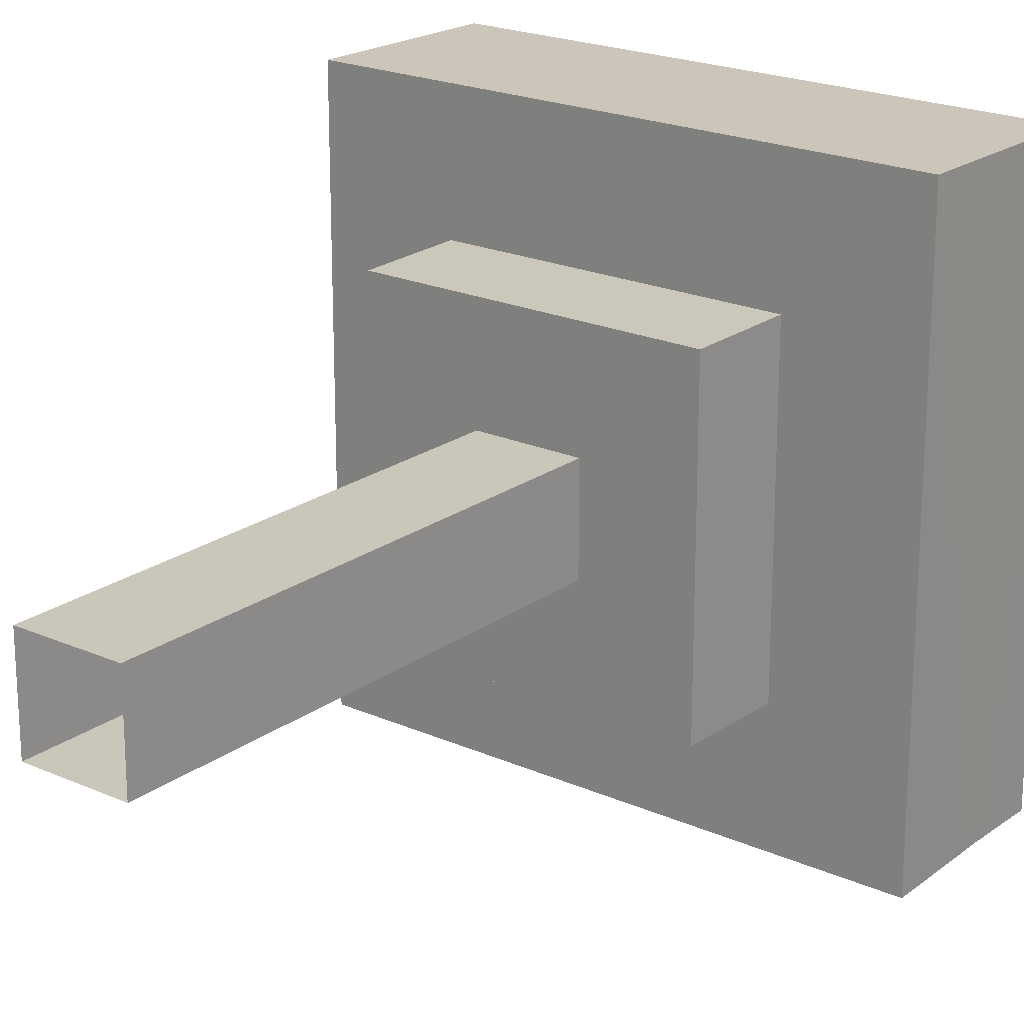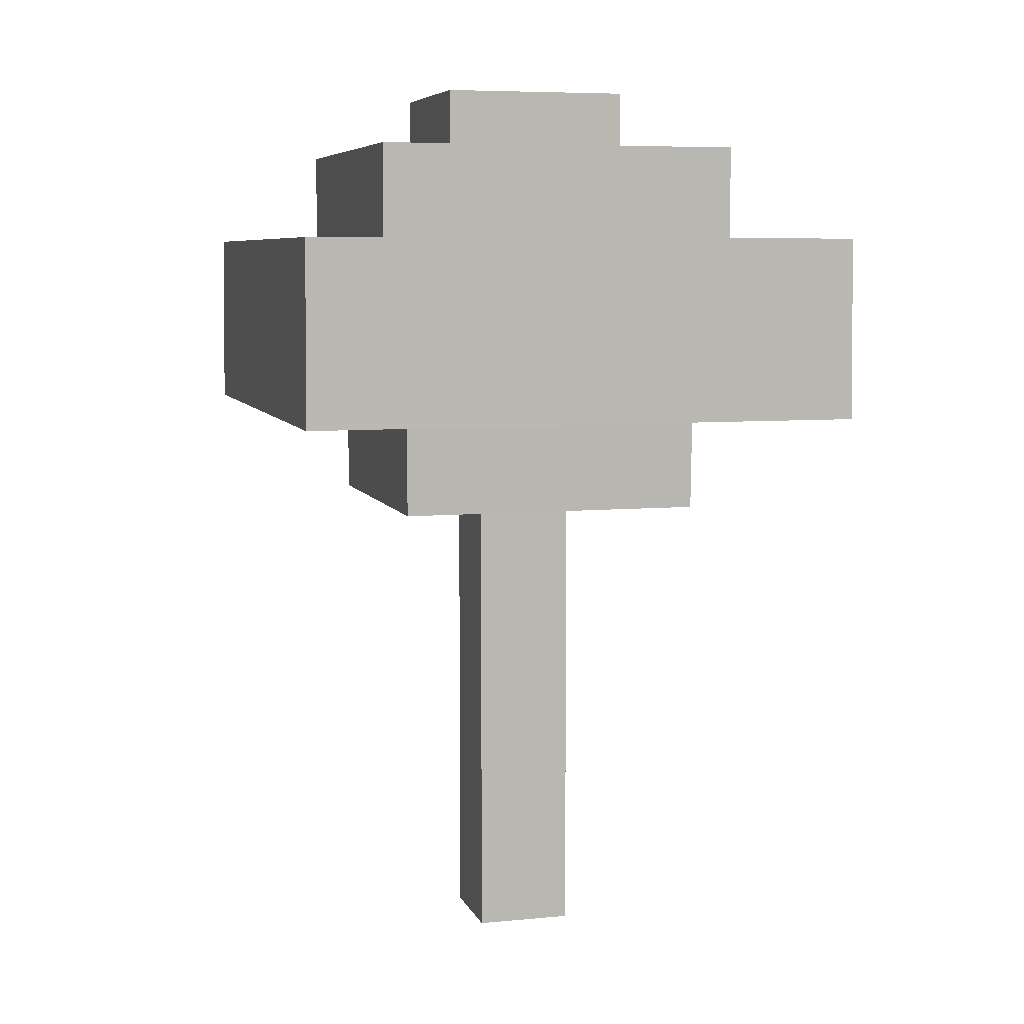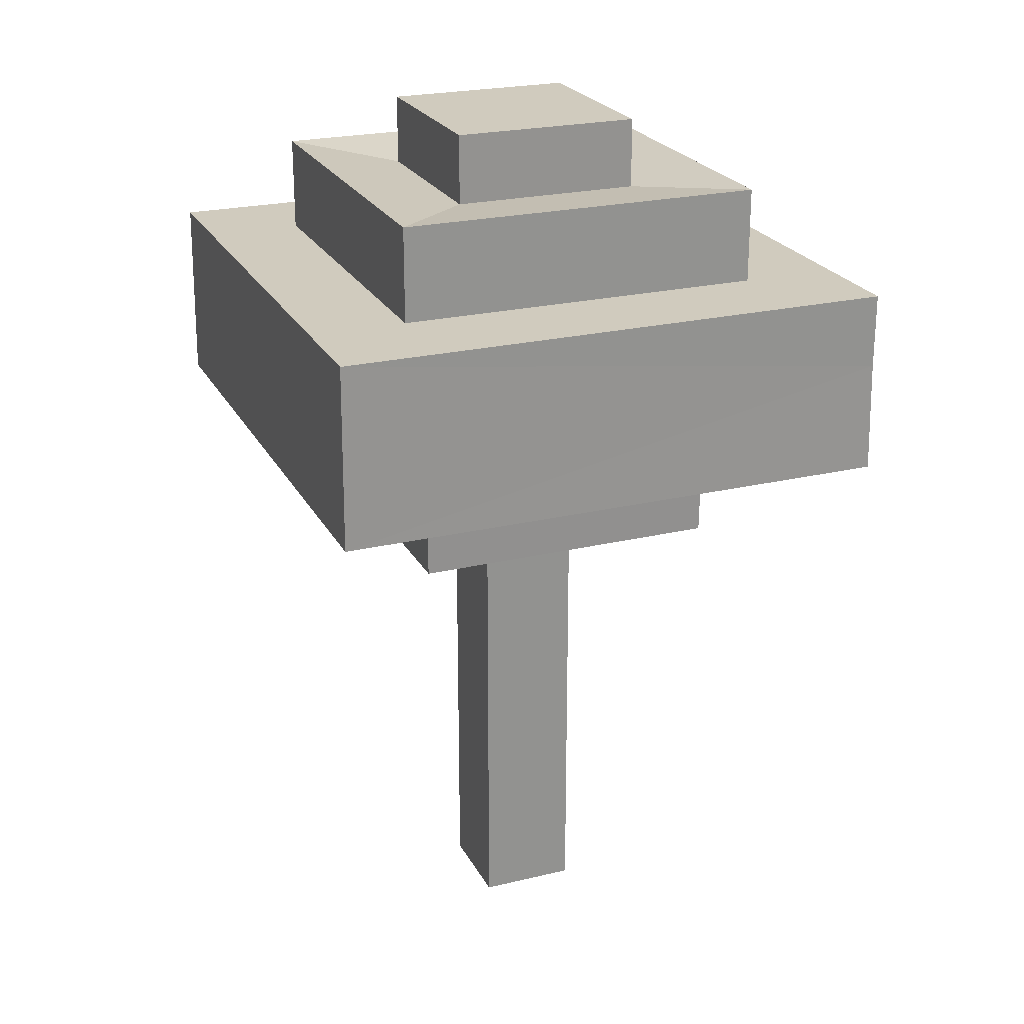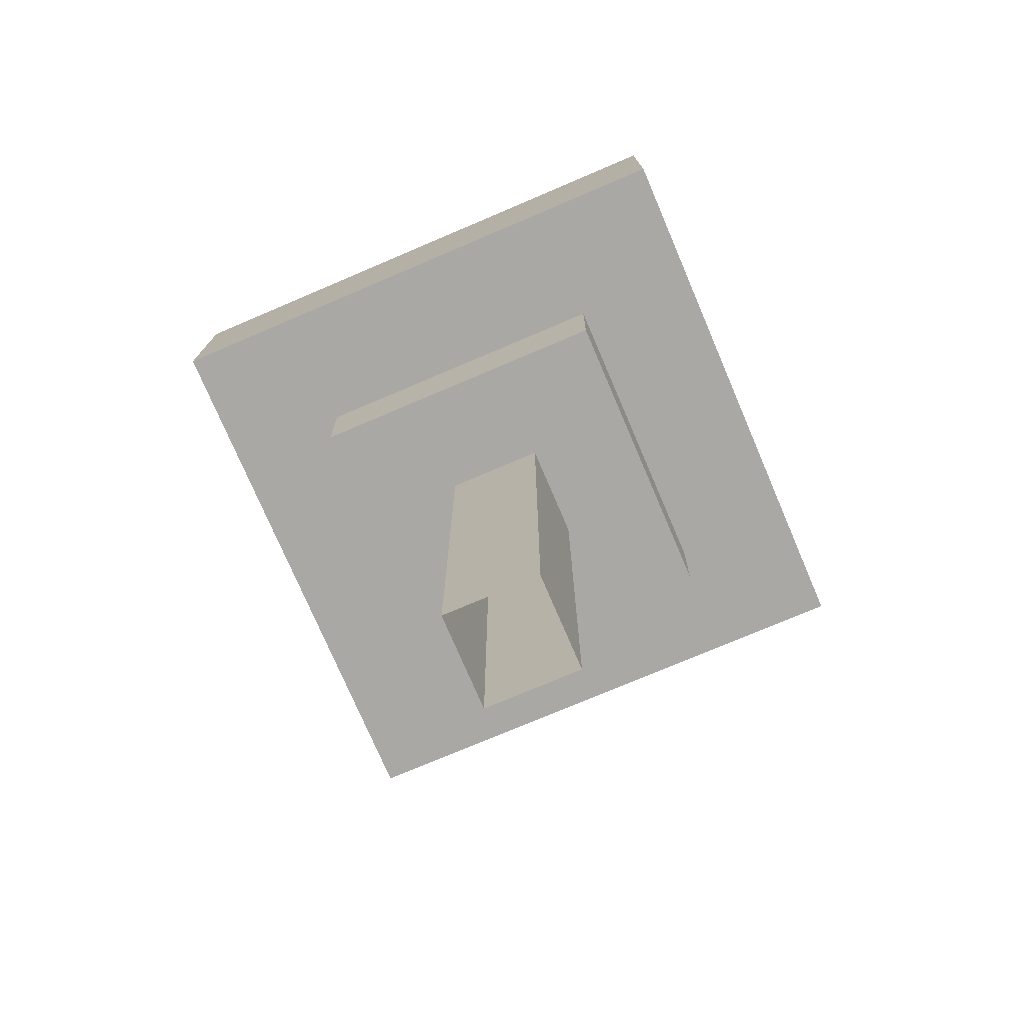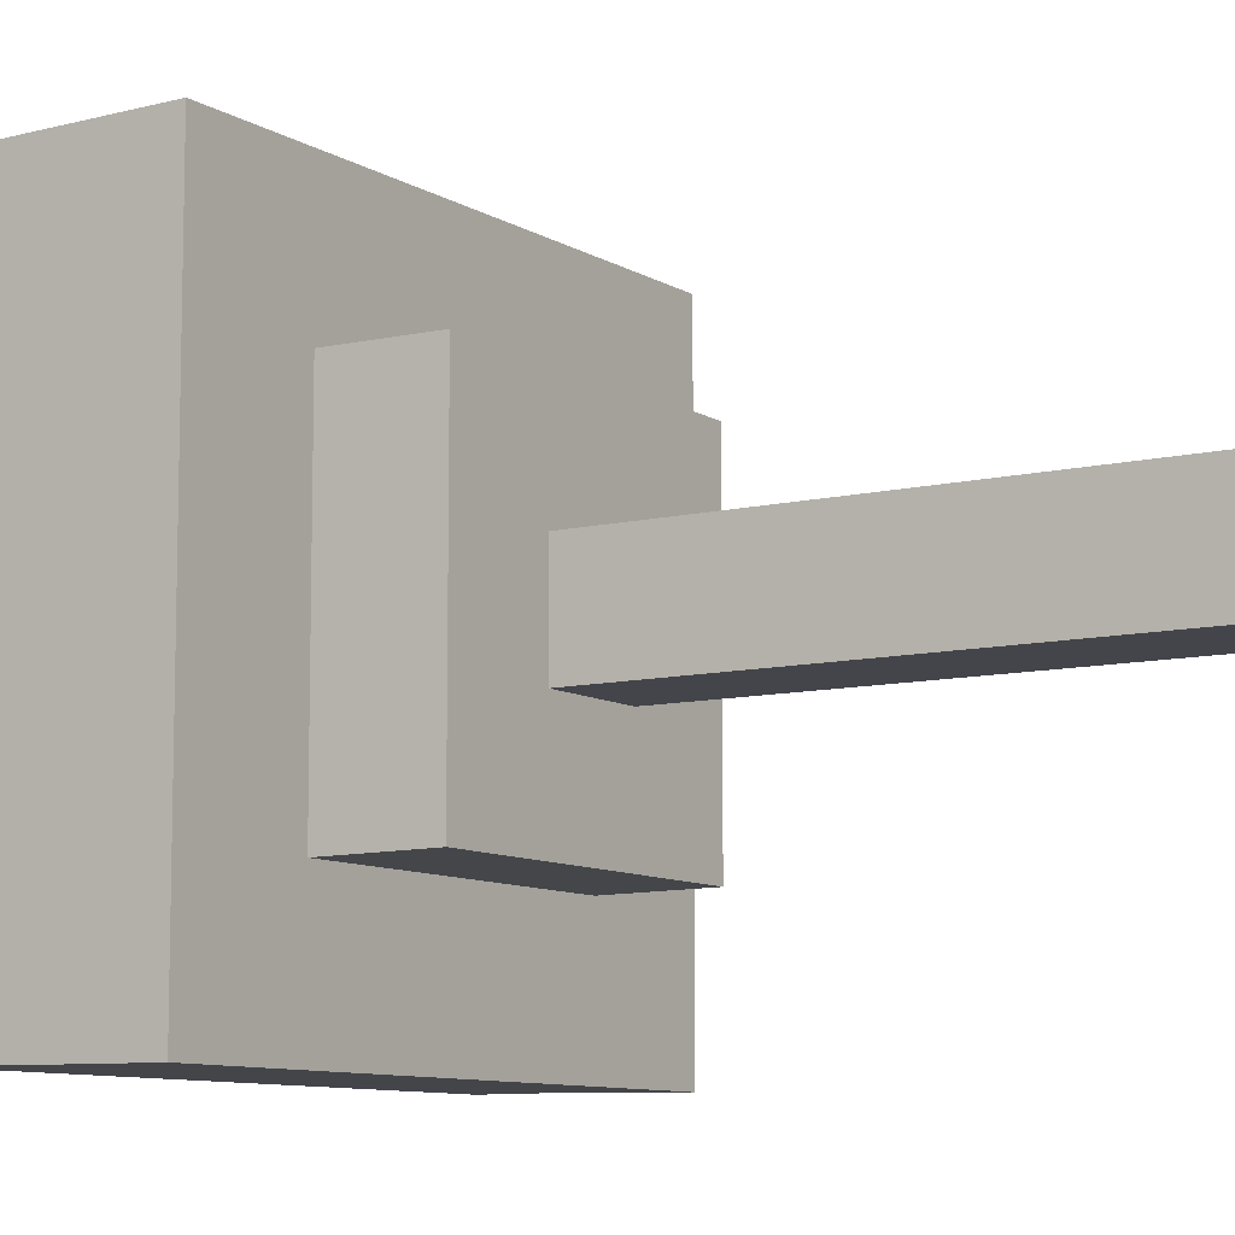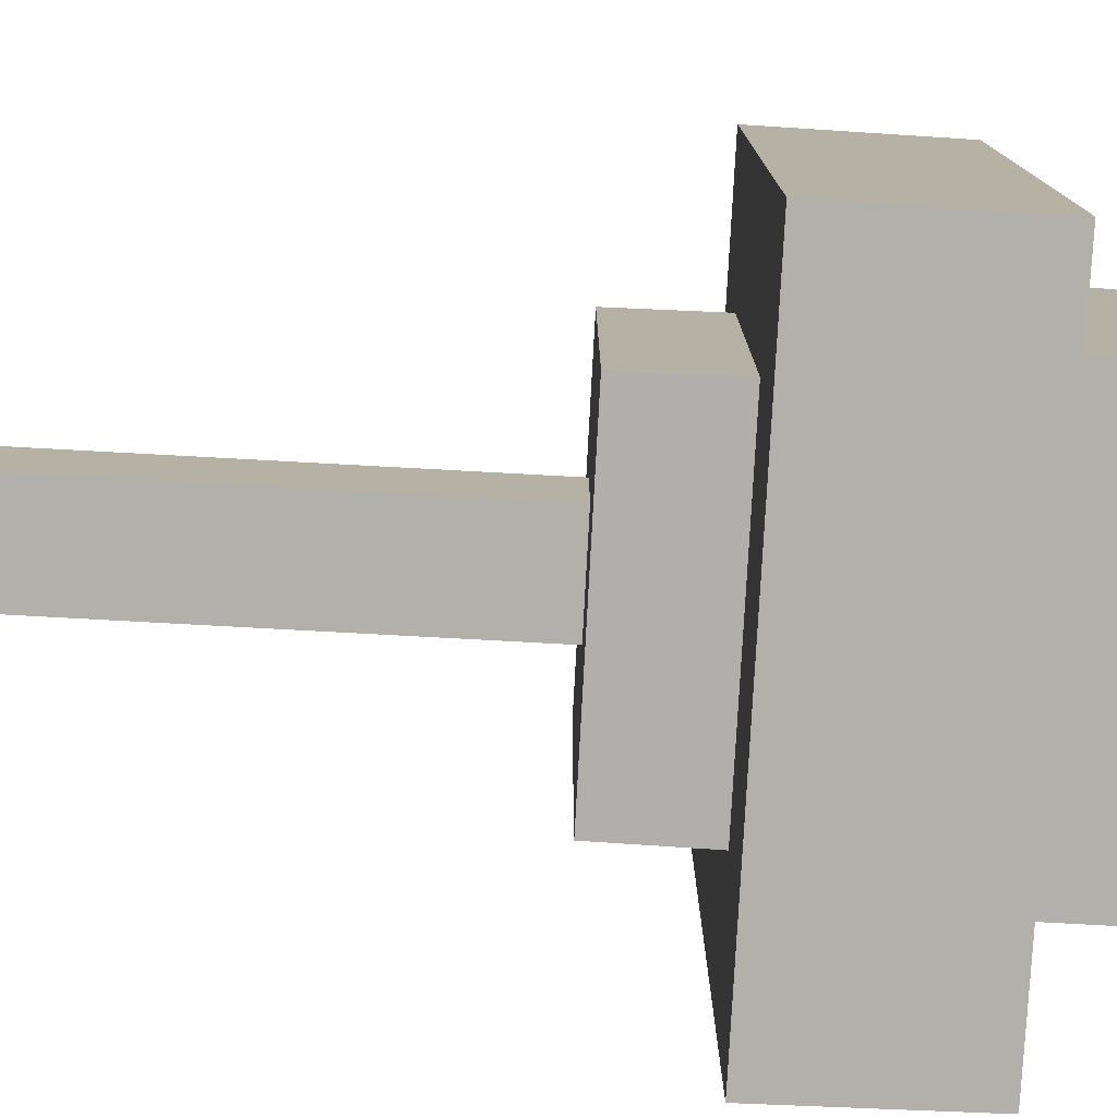
<metadata>
{"format":"obj","ext":"obj","renderer":"f3d","projection":"perspective","resolution":1024,"background":"white","views":[{"elev":21.2,"azim":38.4,"up":"+Z"},{"elev":6.9,"azim":-15.6,"up":"+Y"},{"elev":23.6,"azim":68.1,"up":"+Y"},{"elev":-74.9,"azim":-66.9,"up":"+Y"},{"elev":-9.2,"azim":-57.0,"up":"+Z"},{"elev":-78.4,"azim":86.9,"up":"+Z"}]}
</metadata>
<code>
o tronco__Cube.005
v -1 0.000524 1
v -1 0.000524 -1
v 1 0.000524 1
v 1 0.000524 -1
v -1 9.746 1
v -1 9.746 -1
v 1 9.746 -1
v 1 9.746 1
v 3.176 9.746 3.176
v 3.176 9.746 -3.176
v -3.176 9.746 -3.176
v -3.176 9.746 3.176
v 1 9.746 -1
v -1 9.746 -1
v -1 9.746 1
v 1 9.746 1
f 8 1 3
f 6 4 2
f 7 3 4
f 5 2 1
f 13 9 16
f 14 10 13
f 15 11 14
f 16 12 15
f 8 5 1
f 6 7 4
f 7 8 3
f 5 6 2
f 13 10 9
f 14 11 10
f 15 12 11
f 16 9 12
o hojas_Cube.006
v -5.746 15.57 -5.746
v -5.746 15.57 5.746
v 3.784 15.57 3.784
v 3.784 15.57 -3.784
v -3.784 15.57 -3.784
v -3.784 15.57 3.784
v 5.746 15.57 5.746
v 5.746 15.57 -5.746
v 5.781 11.81 5.781
v 5.781 11.81 -5.781
v -5.781 11.81 -5.781
v -5.781 11.81 5.781
v 3.176 9.746 3.176
v 3.176 9.746 -3.176
v 3.195 11.81 3.195
v 3.195 11.81 -3.195
v -3.195 11.81 -3.195
v -3.195 11.81 3.195
v -3.176 9.746 -3.176
v -3.176 9.746 3.176
v -3.784 17.51 3.784
v -3.784 17.51 -3.784
v 3.784 17.51 -3.784
v 3.784 17.51 3.784
v -1.923 17.31 1.923
v -1.923 17.31 -1.923
v 1.923 17.31 -1.923
v 1.923 17.31 1.923
v -1.919 18.73 1.919
v -1.919 18.73 -1.919
v 1.919 18.73 -1.919
v 1.919 18.73 1.919
v 0 18.73 0
v 5.746 14.07 -5.746
f 31 28 34
f 33 26 32
f 32 25 31
f 34 27 33
f 24 19 23
f 18 21 17
f 23 22 18
f 17 20 24
f 43 48 44
f 40 43 44
f 38 41 42
f 37 44 41
f 39 42 43
f 44 45 41
f 41 46 42
f 42 47 43
f 45 48 49
f 47 46 49
f 48 47 49
f 46 45 49
f 17 24 50
f 25 26 50
f 18 27 28
f 33 30 35
f 31 36 29
f 34 35 36
f 32 29 30
f 37 21 22
f 39 19 20
f 38 20 21
f 40 22 19
f 25 18 28
f 31 25 28
f 33 27 26
f 32 26 25
f 34 28 27
f 24 20 19
f 18 22 21
f 23 19 22
f 17 21 20
f 43 47 48
f 40 39 43
f 38 37 41
f 37 40 44
f 39 38 42
f 44 48 45
f 41 45 46
f 42 46 47
f 26 27 50
f 27 17 50
f 50 24 23
f 23 25 50
f 18 17 27
f 33 32 30
f 31 34 36
f 34 33 35
f 32 31 29
f 37 38 21
f 39 40 19
f 38 39 20
f 40 37 22
f 25 23 18

</code>
